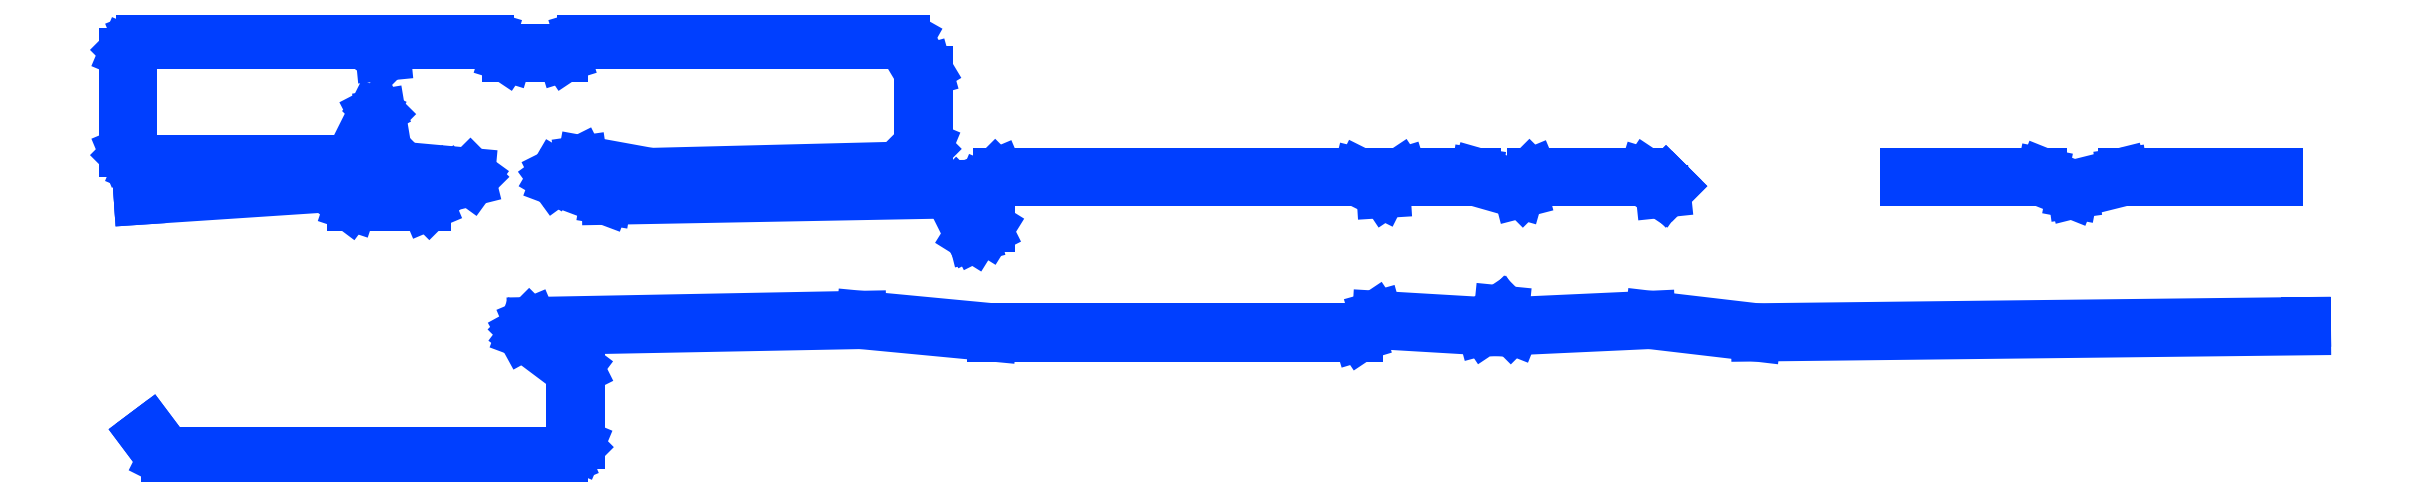
<metadata>
{"format":"dxf","ext":"dxf","renderer":"ezdxf+matplotlib","layout":"modelspace","background":"white","min_lineweight":24,"dpi":150}
</metadata>
<code>
0
SECTION
2
ENTITIES
0
LINE
8
0
10
3.103
20
0.2519
30
0
11
2.901
21
0.2756
31
0
0
LINE
8
0
10
2.901
20
0.2756
30
0
11
2.645
21
0.2639
31
0
0
LINE
8
0
10
2.645
20
0.2639
30
0
11
2.624
21
0.2851
31
0
0
LINE
8
0
10
2.624
20
0.2851
30
0
11
2.614
21
0.2861
31
0
0
LINE
8
0
10
2.614
20
0.2861
30
0
11
2.581
21
0.2639
31
0
0
LINE
8
0
10
2.581
20
0.2639
30
0
11
2.382
21
0.2756
31
0
0
LINE
8
0
10
2.382
20
0.2756
30
0
11
2.377
21
0.2743
31
0
0
LINE
8
0
10
2.377
20
0.2743
30
0
11
2.344
21
0.252
31
0
0
LINE
8
0
10
2.344
20
0.252
30
0
11
1.65
21
0.252
31
0
0
LINE
8
0
10
1.65
20
0.252
30
0
11
1.401
21
0.2756
31
0
0
LINE
8
0
10
1.401
20
0.2756
30
0
11
0.7754
21
0.2638
31
0
0
LINE
8
0
10
0.7754
20
0.2638
30
0
11
0.77
21
0.2615
31
0
0
LINE
8
0
10
0.77
20
0.2615
30
0
11
0.7582
21
0.2497
31
0
0
LINE
8
0
10
0.7582
20
0.2497
30
0
11
0.7559
21
0.2435
31
0
0
LINE
8
0
10
0.7559
20
0.2435
30
0
11
0.7591
21
0.2378
31
0
0
LINE
8
0
10
0.7591
20
0.2378
30
0
11
0.8504
21
0.1693
31
0
0
LINE
8
0
10
0.8504
20
0.1693
30
0
11
0.8504
21
0.03478
31
0
0
LINE
8
0
10
0.8504
20
0.03478
30
0
11
0.8314
21
0.01573
31
0
0
LINE
8
0
10
0.8314
20
0.01573
30
0
11
0.08268
21
0.01573
31
0
0
LINE
8
0
10
0.08268
20
0.01573
30
0
11
0.04959
21
0.05984
31
0
0
LINE
8
0
10
0.04959
20
0.05984
30
0
11
0.037
21
0.0504
31
0
0
LINE
8
0
10
0.037
20
0.0504
30
0
11
0.07243
21
0.003147
31
0
0
LINE
8
0
10
0.07243
20
0.003147
30
0
11
0.07872
21
-0
31
0
0
LINE
8
0
10
0.07872
20
-0
30
0
11
0.8346
21
-0
31
0
0
LINE
8
0
10
0.8346
20
-0
30
0
11
0.8402
21
0.002333
31
0
0
LINE
8
0
10
0.8402
20
0.002333
30
0
11
0.8638
21
0.02593
31
0
0
LINE
8
0
10
0.8638
20
0.02593
30
0
11
0.8662
21
0.03152
31
0
0
LINE
8
0
10
0.8662
20
0.03152
30
0
11
0.8662
21
0.1732
31
0
0
LINE
8
0
10
0.8662
20
0.1732
30
0
11
0.863
21
0.1795
31
0
0
LINE
8
0
10
0.863
20
0.1795
30
0
11
0.7758
21
0.245
31
0
0
LINE
8
0
10
0.7758
20
0.245
30
0
11
0.7789
21
0.2481
31
0
0
LINE
8
0
10
0.7789
20
0.2481
30
0
11
1.401
21
0.2599
31
0
0
LINE
8
0
10
1.401
20
0.2599
30
0
11
1.65
21
0.2362
31
0
0
LINE
8
0
10
1.65
20
0.2362
30
0
11
2.346
21
0.2362
31
0
0
LINE
8
0
10
2.346
20
0.2362
30
0
11
2.351
21
0.2375
31
0
0
LINE
8
0
10
2.351
20
0.2375
30
0
11
2.384
21
0.2597
31
0
0
LINE
8
0
10
2.384
20
0.2597
30
0
11
2.582
21
0.248
31
0
0
LINE
8
0
10
2.582
20
0.248
30
0
11
2.587
21
0.2493
31
0
0
LINE
8
0
10
2.587
20
0.2493
30
0
11
2.617
21
0.2694
31
0
0
LINE
8
0
10
2.617
20
0.2694
30
0
11
2.636
21
0.2504
31
0
0
LINE
8
0
10
2.636
20
0.2504
30
0
11
2.642
21
0.248
31
0
0
LINE
8
0
10
2.642
20
0.248
30
0
11
2.901
21
0.2599
31
0
0
LINE
8
0
10
2.901
20
0.2599
30
0
11
3.102
21
0.2362
31
0
0
LINE
8
0
10
3.102
20
0.2362
30
0
11
4.148
21
0.248
31
0
0
LINE
8
0
10
4.148
20
0.248
30
0
11
4.148
21
0.2637
31
0
0
LINE
8
0
10
4.148
20
0.2637
30
0
11
3.103
21
0.2519
31
0
0
LINE
8
0
10
0.4283
20
0.4858
30
0
11
0.4331
21
0.4843
31
0
0
LINE
8
0
10
0.4331
20
0.4843
30
0
11
0.5748
21
0.4843
31
0
0
LINE
8
0
10
0.5748
20
0.4843
30
0
11
0.5804
21
0.4866
31
0
0
LINE
8
0
10
0.5804
20
0.4866
30
0
11
0.6143
21
0.5205
31
0
0
LINE
8
0
10
0.6143
20
0.5205
30
0
11
0.6594
21
0.5317
31
0
0
LINE
8
0
10
0.6594
20
0.5317
30
0
11
0.6654
21
0.54
31
0
0
LINE
8
0
10
0.6654
20
0.54
30
0
11
0.6582
21
0.5472
31
0
0
LINE
8
0
10
0.6582
20
0.5472
30
0
11
0.5311
21
0.5588
31
0
0
LINE
8
0
10
0.5311
20
0.5588
30
0
11
0.4995
21
0.5904
31
0
0
LINE
8
0
10
0.4995
20
0.5904
30
0
11
0.4881
21
0.6587
31
0
0
LINE
8
0
10
0.4881
20
0.6587
30
0
11
0.4815
21
0.6653
31
0
0
LINE
8
0
10
0.4815
20
0.6653
30
0
11
0.4733
21
0.661
31
0
0
LINE
8
0
10
0.4733
20
0.661
30
0
11
0.4282
21
0.5709
31
0
0
LINE
8
0
10
0.4282
20
0.5709
30
0
11
0.03478
21
0.5709
31
0
0
LINE
8
0
10
0.03478
20
0.5709
30
0
11
0.01573
21
0.5899
31
0
0
LINE
8
0
10
0.01573
20
0.5899
30
0
11
0.01573
21
0.7724
31
0
0
LINE
8
0
10
0.01573
20
0.7724
30
0
11
0.03478
21
0.7913
31
0
0
LINE
8
0
10
0.03478
20
0.7913
30
0
11
0.4543
21
0.7913
31
0
0
LINE
8
0
10
0.4543
20
0.7913
30
0
11
0.4877
21
0.769
31
0
0
LINE
8
0
10
0.4877
20
0.769
30
0
11
0.4977
21
0.77
31
0
0
LINE
8
0
10
0.4977
20
0.77
30
0
11
0.519
21
0.7913
31
0
0
LINE
8
0
10
0.519
20
0.7913
30
0
11
0.6905
21
0.7913
31
0
0
LINE
8
0
10
0.6905
20
0.7913
30
0
11
0.724
21
0.769
31
0
0
LINE
8
0
10
0.724
20
0.769
30
0
11
0.7284
21
0.7677
31
0
0
LINE
8
0
10
0.7284
20
0.7677
30
0
11
0.8346
21
0.7677
31
0
0
LINE
8
0
10
0.8346
20
0.7677
30
0
11
0.839
21
0.769
31
0
0
LINE
8
0
10
0.839
20
0.769
30
0
11
0.8724
21
0.7913
31
0
0
LINE
8
0
10
0.8724
20
0.7913
30
0
11
1.48
21
0.7913
31
0
0
LINE
8
0
10
1.48
20
0.7913
30
0
11
1.512
21
0.738
31
0
0
LINE
8
0
10
1.512
20
0.738
30
0
11
1.512
21
0.6017
31
0
0
LINE
8
0
10
1.512
20
0.6017
30
0
11
1.469
21
0.559
31
0
0
LINE
8
0
10
1.469
20
0.559
30
0
11
1.001
21
0.5473
31
0
0
LINE
8
0
10
1.001
20
0.5473
30
0
11
0.8715
21
0.5707
31
0
0
LINE
8
0
10
0.8715
20
0.5707
30
0
11
0.8666
21
0.57
31
0
0
LINE
8
0
10
0.8666
20
0.57
30
0
11
0.8193
21
0.5464
31
0
0
LINE
8
0
10
0.8193
20
0.5464
30
0
11
0.815
21
0.539
31
0
0
LINE
8
0
10
0.815
20
0.539
30
0
11
0.82
21
0.532
31
0
0
LINE
8
0
10
0.82
20
0.532
30
0
11
0.9146
21
0.4966
31
0
0
LINE
8
0
10
0.9146
20
0.4966
30
0
11
0.9175
21
0.4961
31
0
0
LINE
8
0
10
0.9175
20
0.4961
30
0
11
1.553
21
0.5078
31
0
0
LINE
8
0
10
1.553
20
0.5078
30
0
11
1.573
21
0.498
31
0
0
LINE
8
0
10
1.573
20
0.498
30
0
11
1.607
21
0.4296
31
0
0
LINE
8
0
10
1.607
20
0.4296
30
0
11
1.614
21
0.4252
31
0
0
LINE
8
0
10
1.614
20
0.4252
30
0
11
1.618
21
0.4261
31
0
0
LINE
8
0
10
1.618
20
0.4261
30
0
11
1.641
21
0.4379
31
0
0
LINE
8
0
10
1.641
20
0.4379
30
0
11
1.646
21
0.4449
31
0
0
LINE
8
0
10
1.646
20
0.4449
30
0
11
1.646
21
0.5125
31
0
0
LINE
8
0
10
1.646
20
0.5125
30
0
11
1.665
21
0.5315
31
0
0
LINE
8
0
10
1.665
20
0.5315
30
0
11
2.345
21
0.5315
31
0
0
LINE
8
0
10
2.345
20
0.5315
30
0
11
2.39
21
0.5087
31
0
0
LINE
8
0
10
2.39
20
0.5087
30
0
11
2.398
21
0.5092
31
0
0
LINE
8
0
10
2.398
20
0.5092
30
0
11
2.432
21
0.5315
31
0
0
LINE
8
0
10
2.432
20
0.5315
30
0
11
2.57
21
0.5315
31
0
0
LINE
8
0
10
2.57
20
0.5315
30
0
11
2.651
21
0.5082
31
0
0
LINE
8
0
10
2.651
20
0.5082
30
0
11
2.659
21
0.5102
31
0
0
LINE
8
0
10
2.659
20
0.5102
30
0
11
2.68
21
0.5315
31
0
0
LINE
8
0
10
2.68
20
0.5315
30
0
11
2.887
21
0.5315
31
0
0
LINE
8
0
10
2.887
20
0.5315
30
0
11
2.921
21
0.5092
31
0
0
LINE
8
0
10
2.921
20
0.5092
30
0
11
2.931
21
0.5102
31
0
0
LINE
8
0
10
2.931
20
0.5102
30
0
11
2.943
21
0.522
31
0
0
LINE
8
0
10
2.943
20
0.522
30
0
11
2.931
21
0.5331
31
0
0
LINE
8
0
10
2.931
20
0.5331
30
0
11
2.924
21
0.5259
31
0
0
LINE
8
0
10
2.924
20
0.5259
30
0
11
2.894
21
0.5459
31
0
0
LINE
8
0
10
2.894
20
0.5459
30
0
11
2.89
21
0.5473
31
0
0
LINE
8
0
10
2.89
20
0.5473
30
0
11
2.677
21
0.5473
31
0
0
LINE
8
0
10
2.677
20
0.5473
30
0
11
2.672
21
0.5449
31
0
0
LINE
8
0
10
2.672
20
0.5449
30
0
11
2.651
21
0.5246
31
0
0
LINE
8
0
10
2.651
20
0.5246
30
0
11
2.573
21
0.5469
31
0
0
LINE
8
0
10
2.573
20
0.5469
30
0
11
2.571
21
0.5473
31
0
0
LINE
8
0
10
2.571
20
0.5473
30
0
11
2.429
21
0.5473
31
0
0
LINE
8
0
10
2.429
20
0.5473
30
0
11
2.425
21
0.5459
31
0
0
LINE
8
0
10
2.425
20
0.5459
30
0
11
2.393
21
0.5248
31
0
0
LINE
8
0
10
2.393
20
0.5248
30
0
11
2.35
21
0.5464
31
0
0
LINE
8
0
10
2.35
20
0.5464
30
0
11
2.346
21
0.5473
31
0
0
LINE
8
0
10
2.346
20
0.5473
30
0
11
1.661
21
0.5473
31
0
0
LINE
8
0
10
1.661
20
0.5473
30
0
11
1.656
21
0.5449
31
0
0
LINE
8
0
10
1.656
20
0.5449
30
0
11
1.632
21
0.5213
31
0
0
LINE
8
0
10
1.632
20
0.5213
30
0
11
1.63
21
0.5157
31
0
0
LINE
8
0
10
1.63
20
0.5157
30
0
11
1.63
21
0.4498
31
0
0
LINE
8
0
10
1.63
20
0.4498
30
0
11
1.618
21
0.4436
31
0
0
LINE
8
0
10
1.618
20
0.4436
30
0
11
1.586
21
0.5075
31
0
0
LINE
8
0
10
1.586
20
0.5075
30
0
11
1.582
21
0.511
31
0
0
LINE
8
0
10
1.582
20
0.511
30
0
11
1.559
21
0.5228
31
0
0
LINE
8
0
10
1.559
20
0.5228
30
0
11
1.555
21
0.5236
31
0
0
LINE
8
0
10
1.555
20
0.5236
30
0
11
0.9187
21
0.5118
31
0
0
LINE
8
0
10
0.9187
20
0.5118
30
0
11
0.8425
21
0.5404
31
0
0
LINE
8
0
10
0.8425
20
0.5404
30
0
11
0.8713
21
0.5548
31
0
0
LINE
8
0
10
0.8713
20
0.5548
30
0
11
0.9986
21
0.5316
31
0
0
LINE
8
0
10
0.9986
20
0.5316
30
0
11
1
21
0.5315
31
0
0
LINE
8
0
10
1
20
0.5315
30
0
11
1.473
21
0.5433
31
0
0
LINE
8
0
10
1.473
20
0.5433
30
0
11
1.478
21
0.5456
31
0
0
LINE
8
0
10
1.478
20
0.5456
30
0
11
1.525
21
0.5928
31
0
0
LINE
8
0
10
1.525
20
0.5928
30
0
11
1.528
21
0.5984
31
0
0
LINE
8
0
10
1.528
20
0.5984
30
0
11
1.528
21
0.7402
31
0
0
LINE
8
0
10
1.528
20
0.7402
30
0
11
1.526
21
0.7442
31
0
0
LINE
8
0
10
1.526
20
0.7442
30
0
11
1.491
21
0.8033
31
0
0
LINE
8
0
10
1.491
20
0.8033
30
0
11
1.484
21
0.8071
31
0
0
LINE
8
0
10
1.484
20
0.8071
30
0
11
0.8701
21
0.8071
31
0
0
LINE
8
0
10
0.8701
20
0.8071
30
0
11
0.8657
21
0.8058
31
0
0
LINE
8
0
10
0.8657
20
0.8058
30
0
11
0.8322
21
0.7835
31
0
0
LINE
8
0
10
0.8322
20
0.7835
30
0
11
0.7307
21
0.7835
31
0
0
LINE
8
0
10
0.7307
20
0.7835
30
0
11
0.6973
21
0.8058
31
0
0
LINE
8
0
10
0.6973
20
0.8058
30
0
11
0.6929
21
0.8071
31
0
0
LINE
8
0
10
0.6929
20
0.8071
30
0
11
0.5157
21
0.8071
31
0
0
LINE
8
0
10
0.5157
20
0.8071
30
0
11
0.5102
21
0.8048
31
0
0
LINE
8
0
10
0.5102
20
0.8048
30
0
11
0.4911
21
0.7857
31
0
0
LINE
8
0
10
0.4911
20
0.7857
30
0
11
0.461
21
0.8058
31
0
0
LINE
8
0
10
0.461
20
0.8058
30
0
11
0.4567
21
0.8071
31
0
0
LINE
8
0
10
0.4567
20
0.8071
30
0
11
0.03152
21
0.8071
31
0
0
LINE
8
0
10
0.03152
20
0.8071
30
0
11
0.02593
21
0.8048
31
0
0
LINE
8
0
10
0.02593
20
0.8048
30
0
11
0.002333
21
0.7811
31
0
0
LINE
8
0
10
0.002333
20
0.7811
30
0
11
0
21
0.7756
31
0
0
LINE
8
0
10
0
20
0.7756
30
0
11
0
21
0.5866
31
0
0
LINE
8
0
10
0
20
0.5866
30
0
11
0.002333
21
0.5811
31
0
0
LINE
8
0
10
0.002333
20
0.5811
30
0
11
0.02593
21
0.5575
31
0
0
LINE
8
0
10
0.02593
20
0.5575
30
0
11
0.03152
21
0.5551
31
0
0
LINE
8
0
10
0.03152
20
0.5551
30
0
11
0.4331
21
0.5551
31
0
0
LINE
8
0
10
0.4331
20
0.5551
30
0
11
0.4401
21
0.5595
31
0
0
LINE
8
0
10
0.4401
20
0.5595
30
0
11
0.4765
21
0.6323
31
0
0
LINE
8
0
10
0.4765
20
0.6323
30
0
11
0.4844
21
0.5853
31
0
0
LINE
8
0
10
0.4844
20
0.5853
30
0
11
0.4865
21
0.5811
31
0
0
LINE
8
0
10
0.4865
20
0.5811
30
0
11
0.522
21
0.5456
31
0
0
LINE
8
0
10
0.522
20
0.5456
30
0
11
0.5269
21
0.5433
31
0
0
LINE
8
0
10
0.5269
20
0.5433
30
0
11
0.6105
21
0.5358
31
0
0
LINE
8
0
10
0.6105
20
0.5358
30
0
11
0.6083
21
0.5352
31
0
0
LINE
8
0
10
0.6083
20
0.5352
30
0
11
0.6047
21
0.5331
31
0
0
LINE
8
0
10
0.6047
20
0.5331
30
0
11
0.5716
21
0.5
31
0
0
LINE
8
0
10
0.5716
20
0.5
30
0
11
0.4357
21
0.5
31
0
0
LINE
8
0
10
0.4357
20
0.5
30
0
11
0.3906
21
0.5339
31
0
0
LINE
8
0
10
0.3906
20
0.5339
30
0
11
0.3853
21
0.5354
31
0
0
LINE
8
0
10
0.3853
20
0.5354
30
0
11
0.02707
21
0.5118
31
0
0
LINE
8
0
10
0.02707
20
0.5118
30
0
11
0.0281
21
0.4961
31
0
0
LINE
8
0
10
0.0281
20
0.4961
30
0
11
0.3834
21
0.5195
31
0
0
LINE
8
0
10
0.3834
20
0.5195
30
0
11
0.4283
21
0.4858
31
0
0
LINE
8
0
10
3.644
20
0.5315
30
0
11
3.386
21
0.5315
31
0
0
LINE
8
0
10
3.386
20
0.5315
30
0
11
3.386
21
0.5473
31
0
0
LINE
8
0
10
3.386
20
0.5473
30
0
11
3.646
21
0.5473
31
0
0
LINE
8
0
10
3.646
20
0.5473
30
0
11
3.649
21
0.5467
31
0
0
LINE
8
0
10
3.649
20
0.5467
30
0
11
3.705
21
0.524
31
0
0
LINE
8
0
10
3.705
20
0.524
30
0
11
3.797
21
0.547
31
0
0
LINE
8
0
10
3.797
20
0.547
30
0
11
3.799
21
0.5473
31
0
0
LINE
8
0
10
3.799
20
0.5473
30
0
11
4.095
21
0.5473
31
0
0
LINE
8
0
10
4.095
20
0.5473
30
0
11
4.095
21
0.5315
31
0
0
LINE
8
0
10
4.095
20
0.5315
30
0
11
3.8
21
0.5315
31
0
0
LINE
8
0
10
3.8
20
0.5315
30
0
11
3.707
21
0.5081
31
0
0
LINE
8
0
10
3.707
20
0.5081
30
0
11
3.705
21
0.5079
31
0
0
LINE
8
0
10
3.705
20
0.5079
30
0
11
3.702
21
0.5084
31
0
0
LINE
8
0
10
3.702
20
0.5084
30
0
11
3.644
21
0.5315
31
0
0
ENDSEC
0
EOF

</code>
